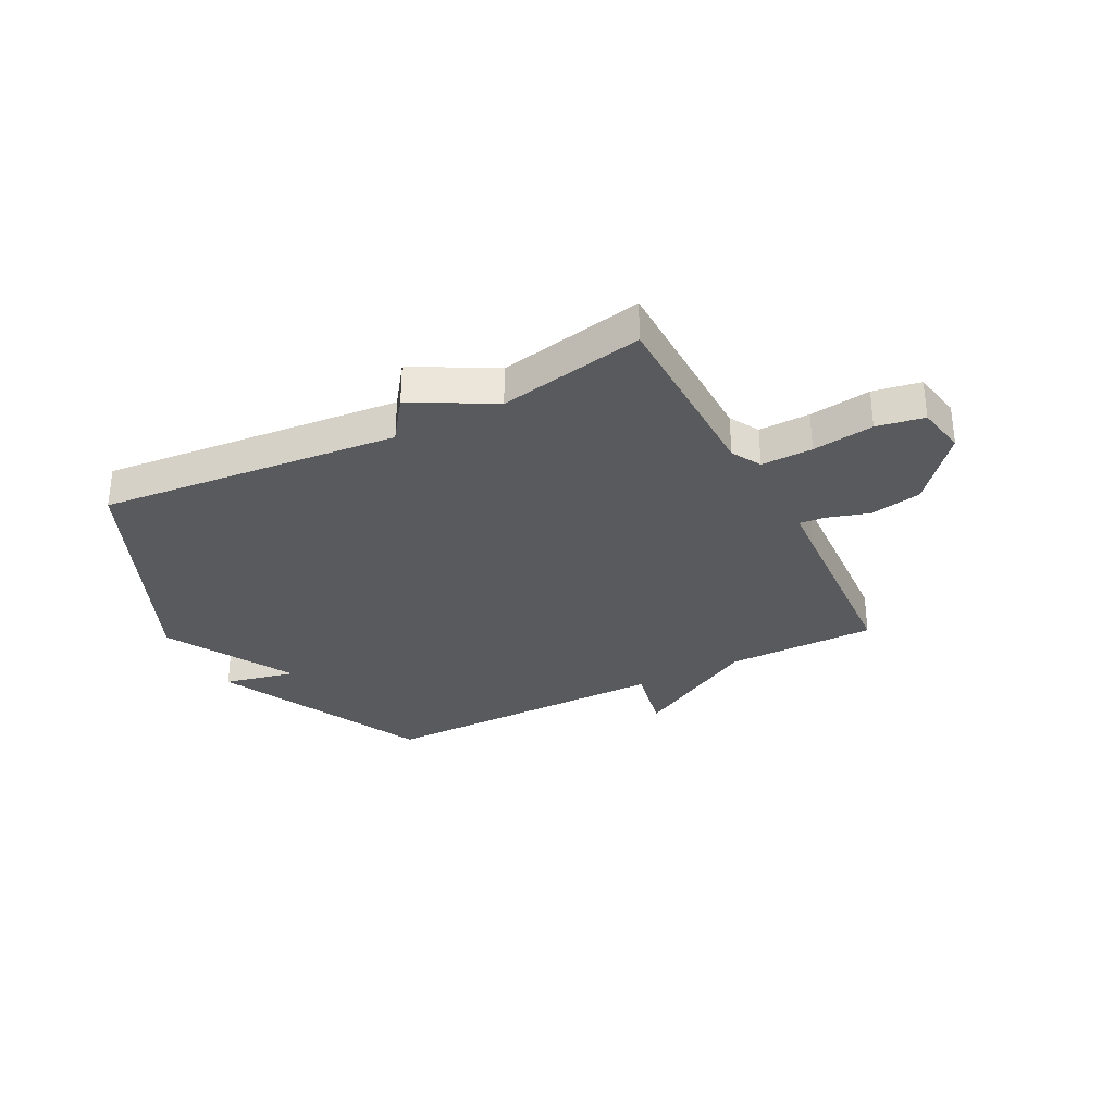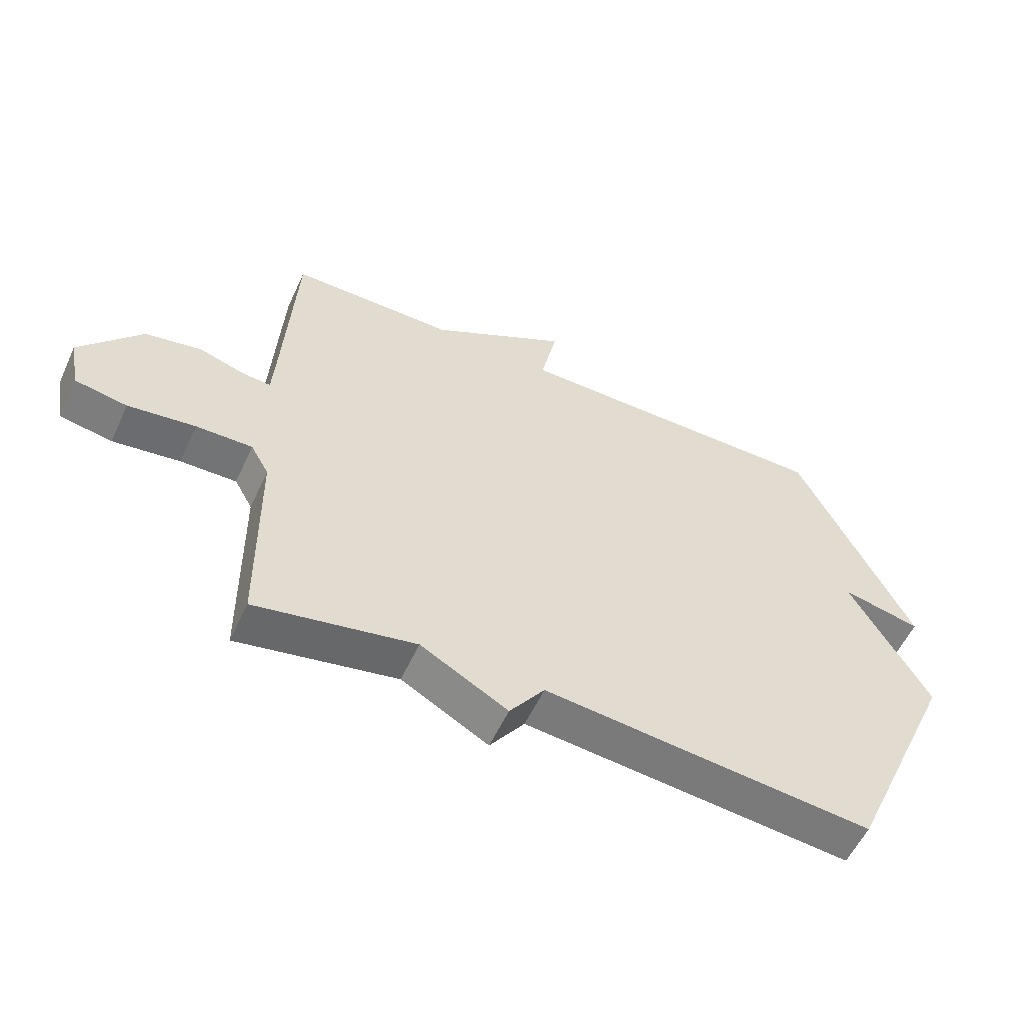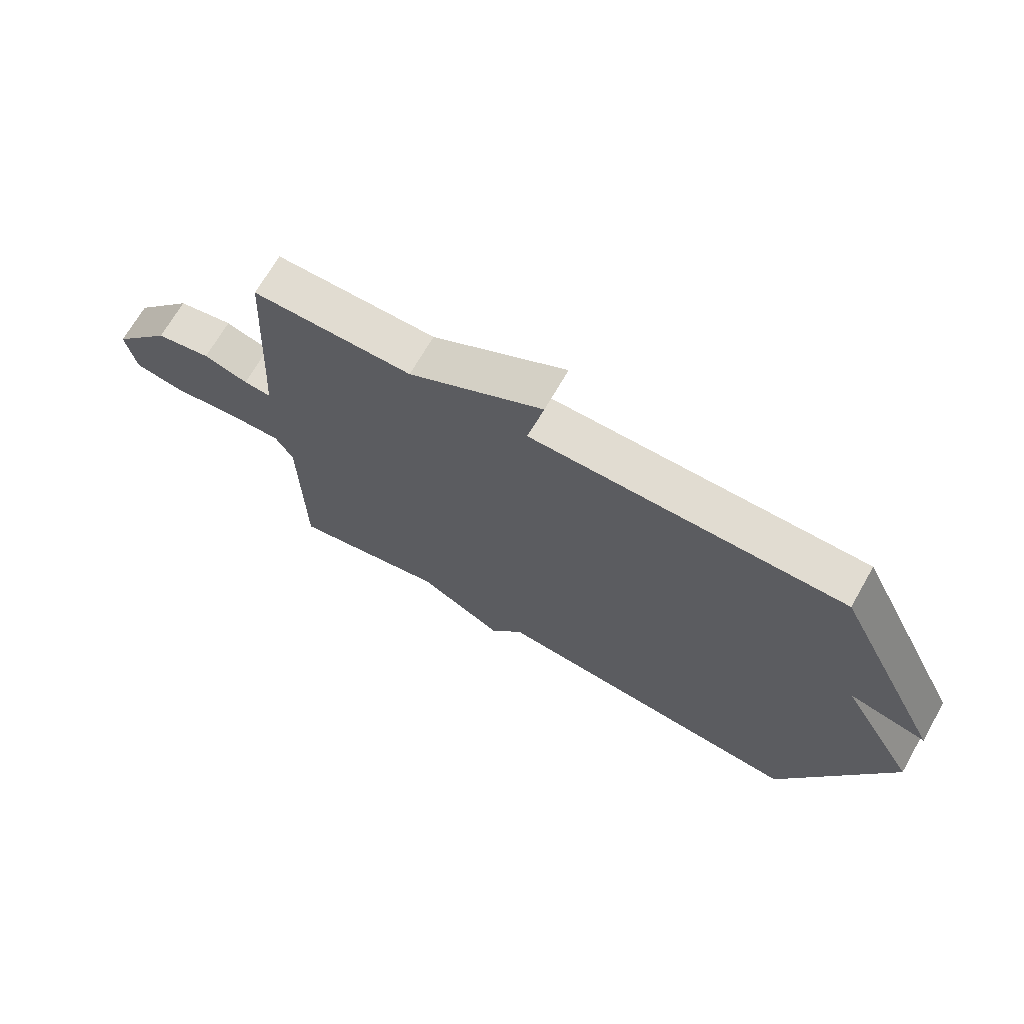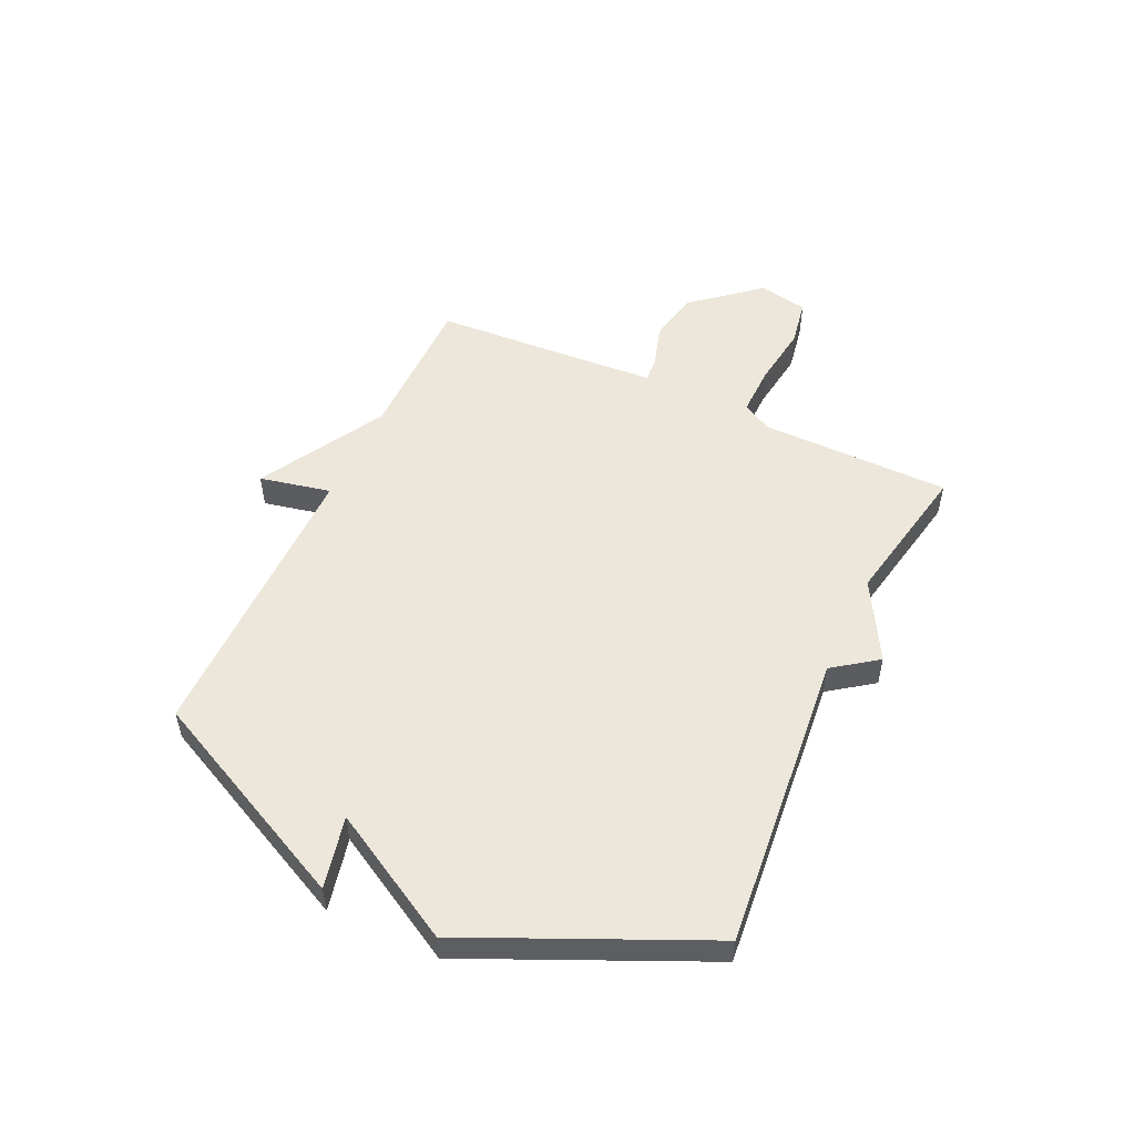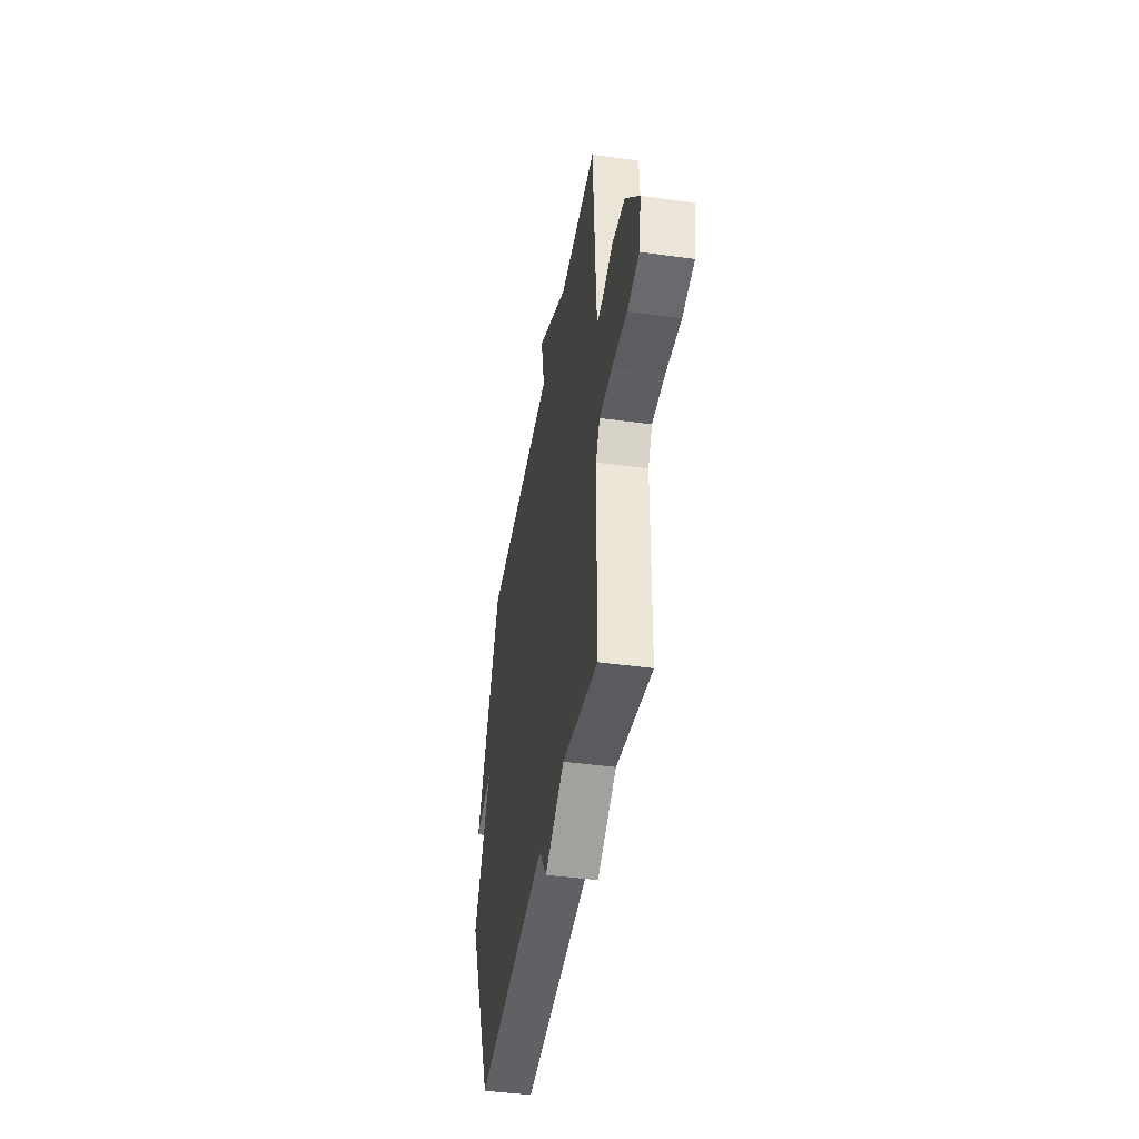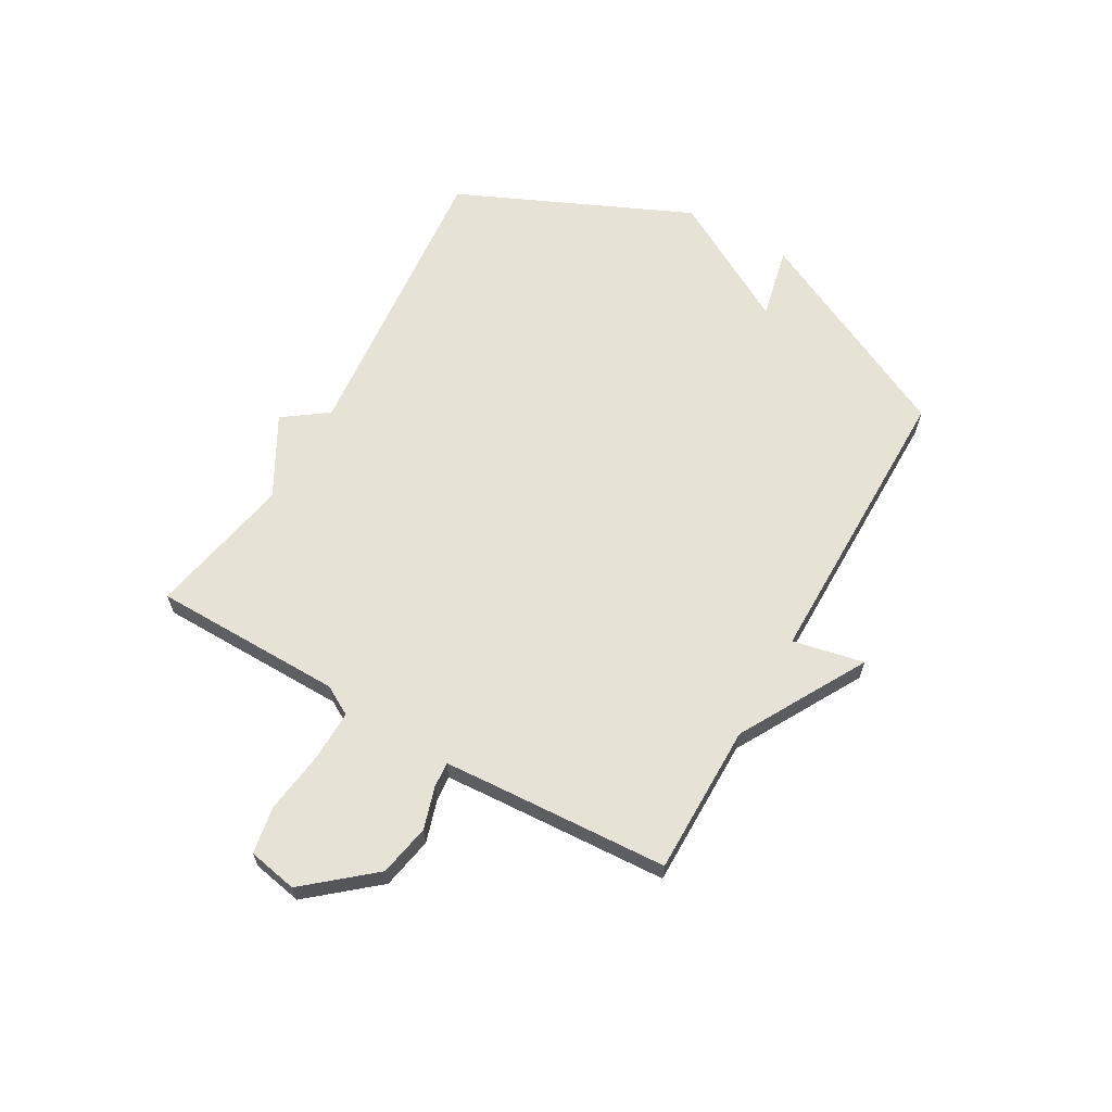
<metadata>
{"format":"obj","ext":"obj","renderer":"f3d","projection":"perspective","resolution":1024,"background":"white","views":[{"elev":-31.6,"azim":-152.7,"up":"+Y"},{"elev":-56.5,"azim":-24.7,"up":"+Z"},{"elev":69.1,"azim":29.8,"up":"+Z"},{"elev":52.1,"azim":114.8,"up":"+Y"},{"elev":-43.0,"azim":-99.3,"up":"+Z"},{"elev":63.8,"azim":-60.3,"up":"+Y"}]}
</metadata>
<code>
v -0.5 0.07 -0.5
v -0.504 0.07 -0.158
v -0.534 0.07 -0.105
v -0.626 0.07 -0.107
v -0.736 0.07 -0.122
v -0.821 0.07 -0.107
v -0.838 0.07 -0.018
v -0.738 0.07 0.101
v -0.645 0.07 0.119
v -0.57 0.07 0.096
v -0.524 0.07 0.092
v -0.519 0.07 0.168
v -0.5 0.07 0.5
v -0.23 0.07 0.5
v -0.003 0.07 0.628
v -0.03 0.07 0.5
v 0.5 0.07 0.5
v 0.687 0.07 0.119
v 0.557 0.07 0.148
v 0.687 0.07 -0.081
v 0.5 0.07 -0.5
v -0.039 0.07 -0.449
v -0.096 0.07 -0.528
v -0.239 0.07 -0.449
v -0.5 0 -0.5
v -0.504 0 -0.158
v -0.534 0 -0.105
v -0.626 0 -0.107
v -0.736 0 -0.122
v -0.821 0 -0.107
v -0.838 0 -0.018
v -0.738 0 0.101
v -0.645 0 0.119
v -0.57 0 0.096
v -0.524 0 0.092
v -0.519 0 0.168
v -0.5 0 0.5
v -0.23 0 0.5
v -0.003 0 0.628
v -0.03 0 0.5
v 0.5 0 0.5
v 0.687 0 0.119
v 0.557 0 0.148
v 0.687 0 -0.081
v 0.5 0 -0.5
v -0.039 0 -0.449
v -0.096 0 -0.528
v -0.239 0 -0.449
f 22 23 24
f 19 20 21 22
f 19 22 24
f 16 17 18 19
f 24 1 2
f 19 24 2
f 16 19 2
f 16 2 3
f 15 16 3
f 14 15 3
f 12 13 14 3
f 8 9 10
f 7 8 10
f 6 7 10
f 5 6 10
f 4 5 10
f 4 10 11
f 3 4 11
f 3 11 12
f 48 47 46
f 46 45 44 43
f 48 46 43
f 43 42 41 40
f 26 25 48
f 26 48 43
f 26 43 40
f 27 26 40
f 27 40 39
f 27 39 38
f 27 38 37 36
f 34 33 32
f 34 32 31
f 34 31 30
f 34 30 29
f 34 29 28
f 35 34 28
f 35 28 27
f 36 35 27
f 1 25 26 2
f 2 26 27 3
f 3 27 28 4
f 4 28 29 5
f 5 29 30 6
f 6 30 31 7
f 7 31 32 8
f 8 32 33 9
f 9 33 34 10
f 10 34 35 11
f 11 35 36 12
f 12 36 37 13
f 13 37 38 14
f 14 38 39 15
f 15 39 40 16
f 16 40 41 17
f 17 41 42 18
f 18 42 43 19
f 19 43 44 20
f 20 44 45 21
f 21 45 46 22
f 22 46 47 23
f 23 47 48 24
f 24 48 25 1

</code>
